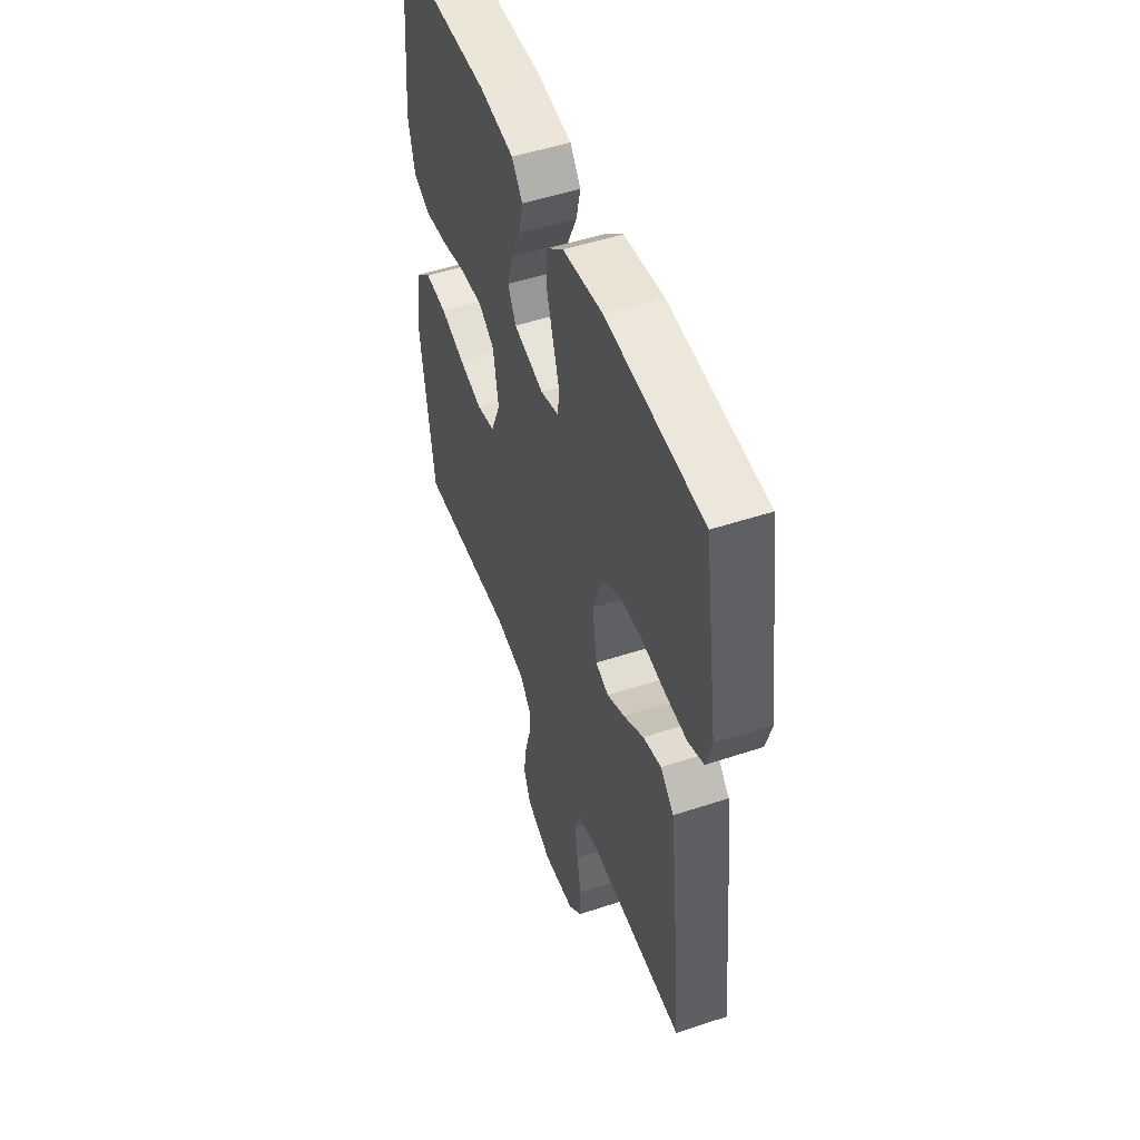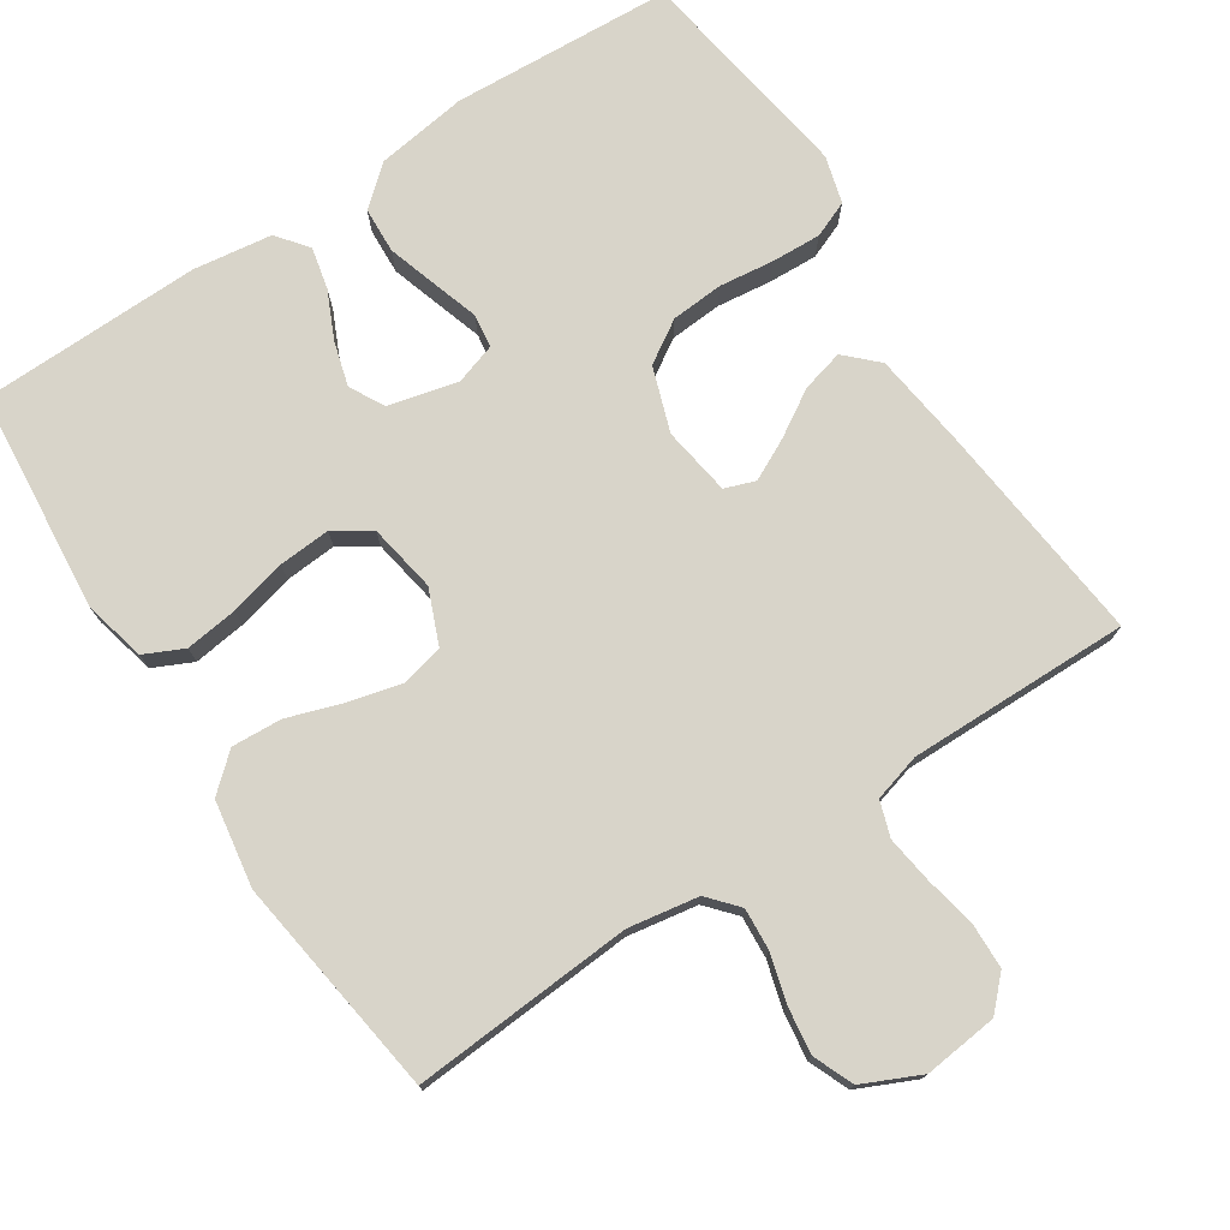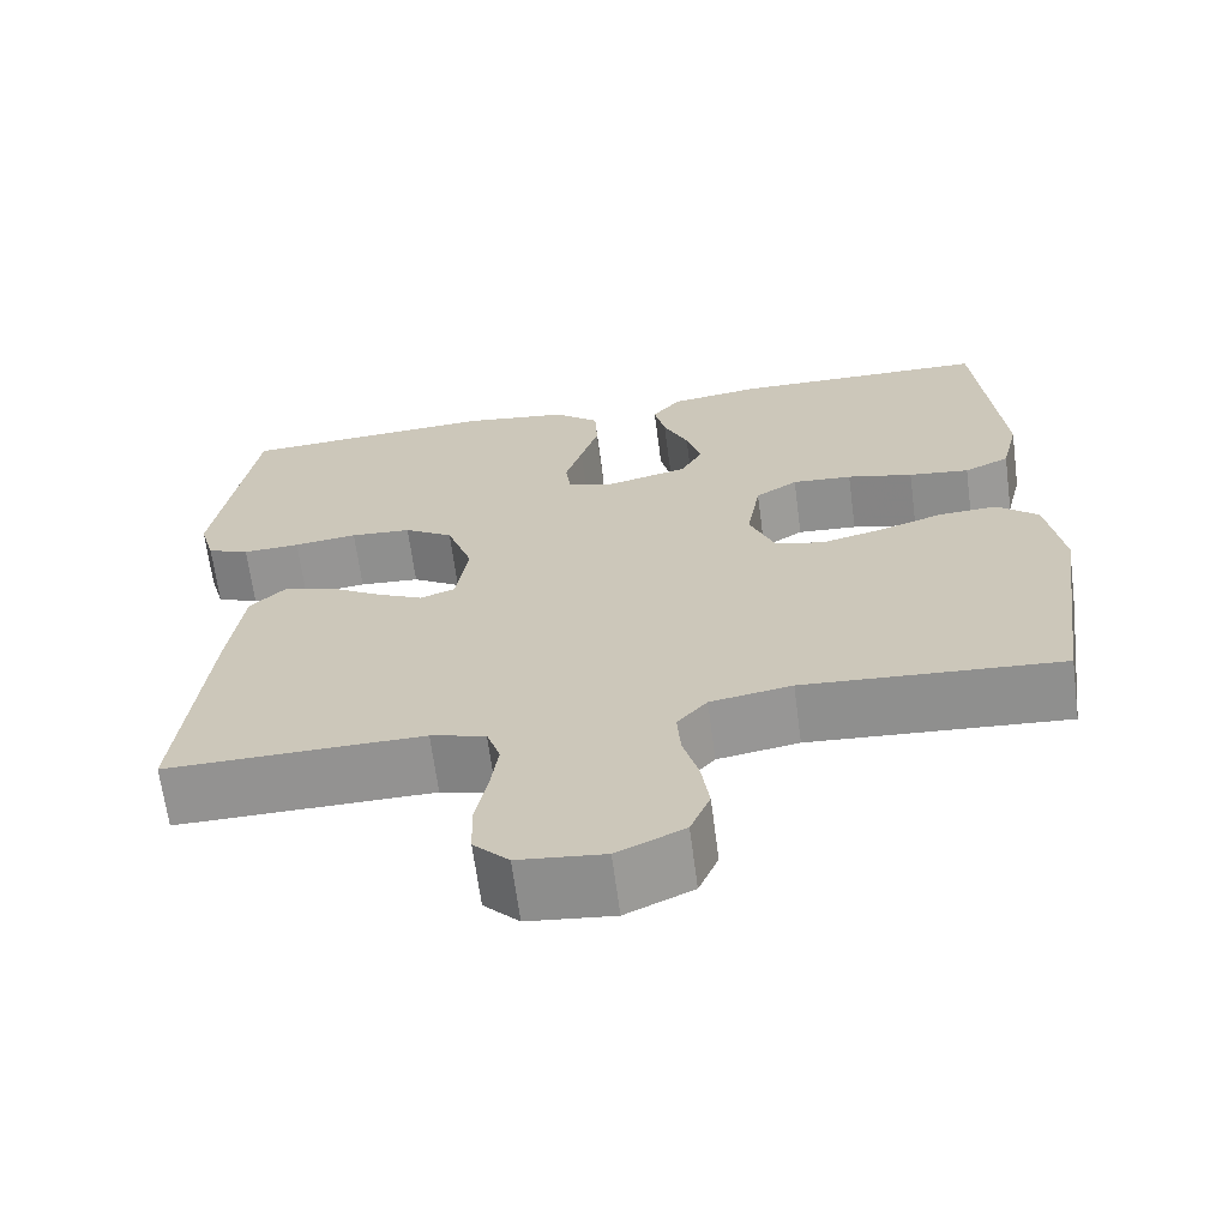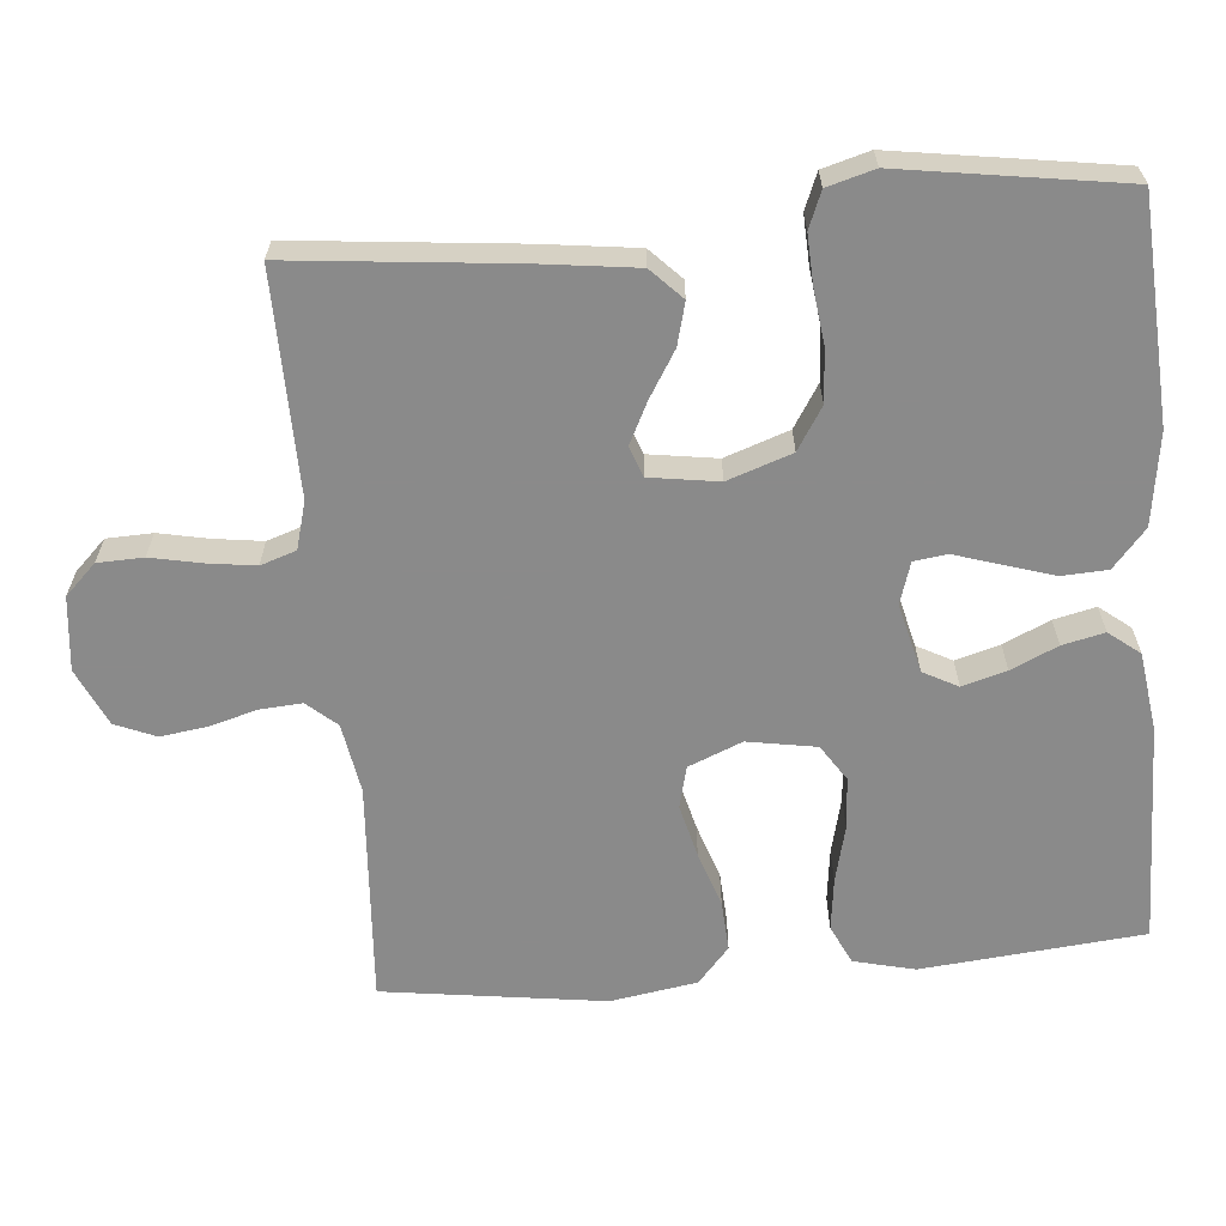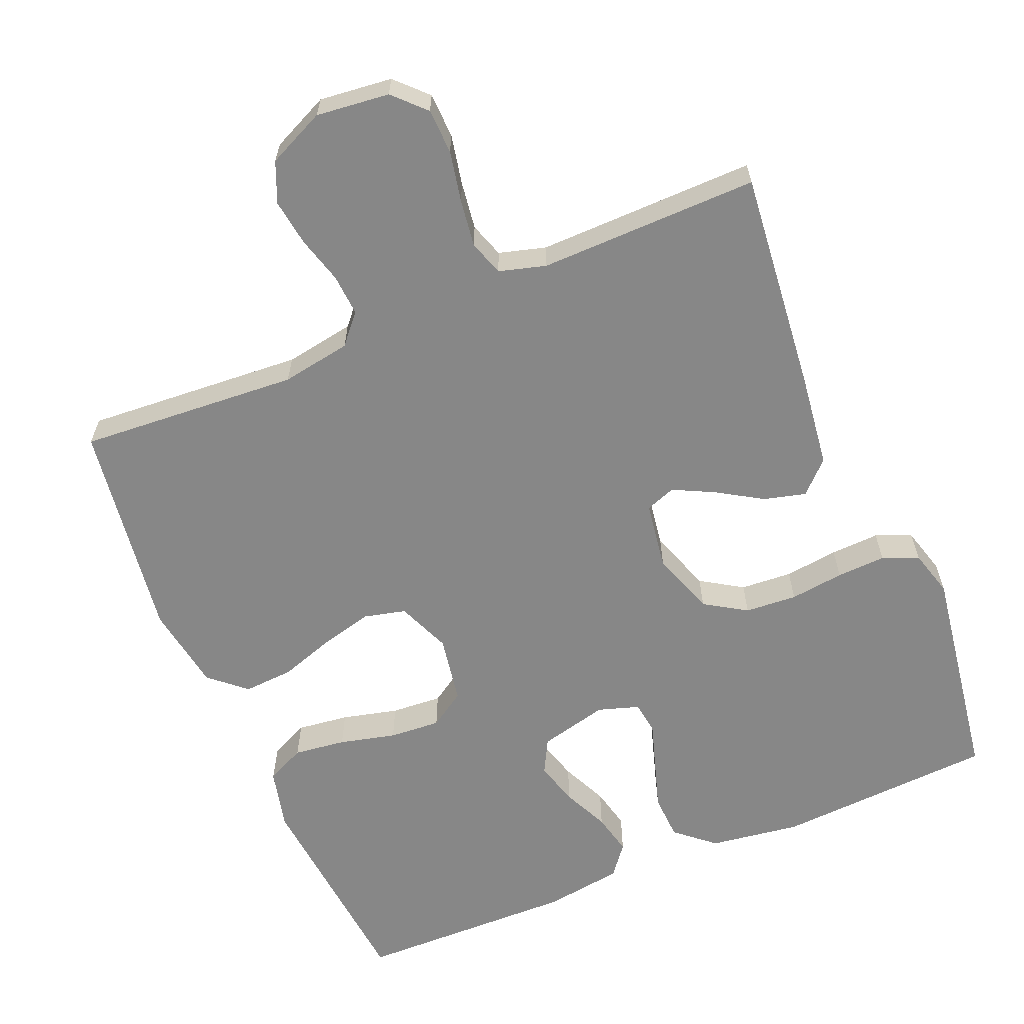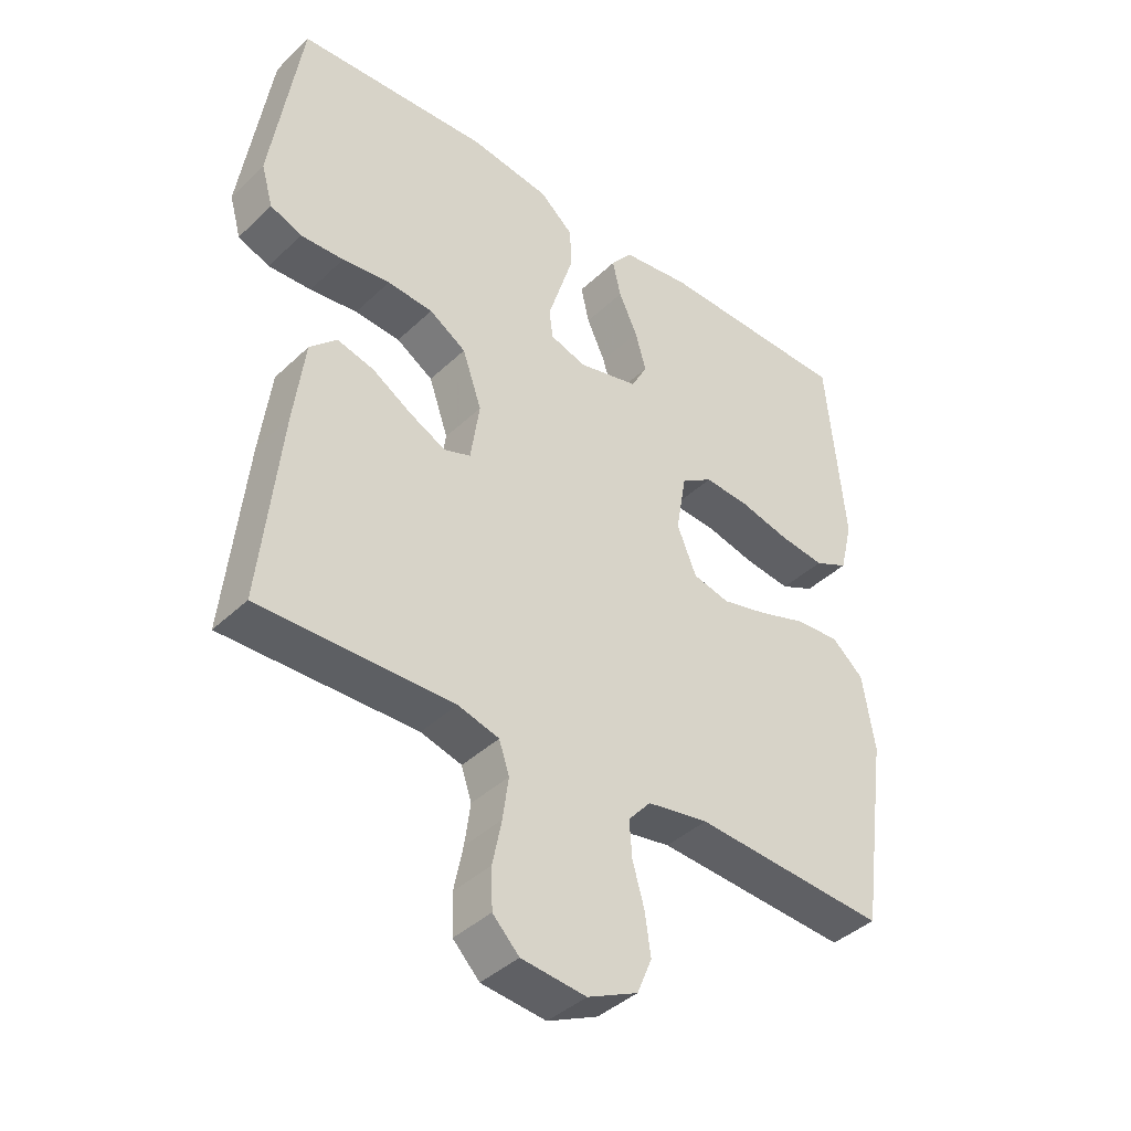
<metadata>
{"format":"obj","ext":"obj","renderer":"f3d","projection":"perspective","resolution":1024,"background":"white","views":[{"elev":50.6,"azim":-109.9,"up":"+Z"},{"elev":75.5,"azim":146.8,"up":"+Y"},{"elev":-66.3,"azim":7.5,"up":"+Z"},{"elev":-63.6,"azim":-84.9,"up":"+Y"},{"elev":-62.5,"azim":-157.2,"up":"+Y"},{"elev":-40.6,"azim":-41.0,"up":"+Z"}]}
</metadata>
<code>
v 0.5 0.07 -0.5
v 0.2 0.07 -0.479
v 0.105 0.07 -0.495
v 0.07 0.07 -0.535
v 0.074 0.07 -0.592
v 0.092 0.07 -0.656
v 0.101 0.07 -0.72
v 0.078 0.07 -0.775
v 0 0.07 -0.811
v -0.1 0.07 -0.8
v -0.141 0.07 -0.758
v -0.143 0.07 -0.696
v -0.129 0.07 -0.627
v -0.12 0.07 -0.562
v -0.136 0.07 -0.514
v -0.2 0.07 -0.496
v -0.5 0.07 -0.5
v -0.469 0.07 -0.2
v -0.452 0.07 -0.068
v -0.41 0.07 -0.027
v -0.353 0.07 -0.042
v -0.291 0.07 -0.08
v -0.235 0.07 -0.108
v -0.194 0.07 -0.093
v -0.18 0.07 0
v -0.21 0.07 0.087
v -0.267 0.07 0.123
v -0.338 0.07 0.128
v -0.412 0.07 0.119
v -0.479 0.07 0.116
v -0.528 0.07 0.136
v -0.546 0.07 0.2
v -0.5 0.07 0.5
v -0.2 0.07 0.517
v -0.076 0.07 0.499
v -0.024 0.07 0.454
v -0.021 0.07 0.392
v -0.042 0.07 0.325
v -0.062 0.07 0.262
v -0.056 0.07 0.217
v 0 0.07 0.199
v 0.094 0.07 0.222
v 0.119 0.07 0.269
v 0.102 0.07 0.329
v 0.073 0.07 0.392
v 0.06 0.07 0.449
v 0.093 0.07 0.491
v 0.2 0.07 0.506
v 0.5 0.07 0.5
v 0.528 0.07 0.2
v 0.508 0.07 0.117
v 0.455 0.07 0.092
v 0.384 0.07 0.101
v 0.307 0.07 0.12
v 0.237 0.07 0.125
v 0.188 0.07 0.093
v 0.172 0.07 0
v 0.202 0.07 -0.073
v 0.259 0.07 -0.087
v 0.331 0.07 -0.069
v 0.406 0.07 -0.044
v 0.474 0.07 -0.04
v 0.523 0.07 -0.083
v 0.542 0.07 -0.2
v 0.5 0 -0.5
v 0.2 0 -0.479
v 0.105 0 -0.495
v 0.07 0 -0.535
v 0.074 0 -0.592
v 0.092 0 -0.656
v 0.101 0 -0.72
v 0.078 0 -0.775
v 0 0 -0.811
v -0.1 0 -0.8
v -0.141 0 -0.758
v -0.143 0 -0.696
v -0.129 0 -0.627
v -0.12 0 -0.562
v -0.136 0 -0.514
v -0.2 0 -0.496
v -0.5 0 -0.5
v -0.469 0 -0.2
v -0.452 0 -0.068
v -0.41 0 -0.027
v -0.353 0 -0.042
v -0.291 0 -0.08
v -0.235 0 -0.108
v -0.194 0 -0.093
v -0.18 0 0
v -0.21 0 0.087
v -0.267 0 0.123
v -0.338 0 0.128
v -0.412 0 0.119
v -0.479 0 0.116
v -0.528 0 0.136
v -0.546 0 0.2
v -0.5 0 0.5
v -0.2 0 0.517
v -0.076 0 0.499
v -0.024 0 0.454
v -0.021 0 0.392
v -0.042 0 0.325
v -0.062 0 0.262
v -0.056 0 0.217
v 0 0 0.199
v 0.094 0 0.222
v 0.119 0 0.269
v 0.102 0 0.329
v 0.073 0 0.392
v 0.06 0 0.449
v 0.093 0 0.491
v 0.2 0 0.506
v 0.5 0 0.5
v 0.528 0 0.2
v 0.508 0 0.117
v 0.455 0 0.092
v 0.384 0 0.101
v 0.307 0 0.12
v 0.237 0 0.125
v 0.188 0 0.093
v 0.172 0 0
v 0.202 0 -0.073
v 0.259 0 -0.087
v 0.331 0 -0.069
v 0.406 0 -0.044
v 0.474 0 -0.04
v 0.523 0 -0.083
v 0.542 0 -0.2
f 64 1 2
f 63 64 2
f 62 63 2
f 61 62 2
f 60 61 2
f 59 60 2 3
f 58 59 3 4
f 57 58 4
f 56 57 4
f 52 53 54
f 51 52 54
f 50 51 54
f 49 50 54
f 48 49 54
f 47 48 54
f 46 47 54
f 45 46 54
f 44 45 54
f 43 44 54 55
f 42 43 55 56
f 37 38 39
f 36 37 39
f 35 36 39
f 34 35 39
f 33 34 39
f 32 33 39
f 31 32 39
f 30 31 39
f 29 30 39
f 28 29 39
f 27 28 39 40
f 26 27 40 41
f 20 21 22
f 19 20 22
f 18 19 22
f 17 18 22
f 16 17 22
f 15 16 22 23
f 14 15 23 24
f 11 12 13
f 10 11 13
f 9 10 13
f 8 9 13
f 7 8 13
f 6 7 13
f 5 6 13
f 4 5 13 14
f 42 56 4
f 41 42 4
f 26 41 4
f 25 26 4
f 4 14 24 25
f 66 65 128
f 66 128 127
f 66 127 126
f 66 126 125
f 66 125 124
f 67 66 124 123
f 68 67 123 122
f 68 122 121
f 68 121 120
f 118 117 116
f 118 116 115
f 118 115 114
f 118 114 113
f 118 113 112
f 118 112 111
f 118 111 110
f 118 110 109
f 118 109 108
f 119 118 108 107
f 120 119 107 106
f 103 102 101
f 103 101 100
f 103 100 99
f 103 99 98
f 103 98 97
f 103 97 96
f 103 96 95
f 103 95 94
f 103 94 93
f 103 93 92
f 104 103 92 91
f 105 104 91 90
f 86 85 84
f 86 84 83
f 86 83 82
f 86 82 81
f 86 81 80
f 87 86 80 79
f 88 87 79 78
f 77 76 75
f 77 75 74
f 77 74 73
f 77 73 72
f 77 72 71
f 77 71 70
f 77 70 69
f 78 77 69 68
f 68 120 106
f 68 106 105
f 68 105 90
f 68 90 89
f 89 88 78 68
f 1 65 66 2
f 2 66 67 3
f 3 67 68 4
f 4 68 69 5
f 5 69 70 6
f 6 70 71 7
f 7 71 72 8
f 8 72 73 9
f 9 73 74 10
f 10 74 75 11
f 11 75 76 12
f 12 76 77 13
f 13 77 78 14
f 14 78 79 15
f 15 79 80 16
f 16 80 81 17
f 17 81 82 18
f 18 82 83 19
f 19 83 84 20
f 20 84 85 21
f 21 85 86 22
f 22 86 87 23
f 23 87 88 24
f 24 88 89 25
f 25 89 90 26
f 26 90 91 27
f 27 91 92 28
f 28 92 93 29
f 29 93 94 30
f 30 94 95 31
f 31 95 96 32
f 32 96 97 33
f 33 97 98 34
f 34 98 99 35
f 35 99 100 36
f 36 100 101 37
f 37 101 102 38
f 38 102 103 39
f 39 103 104 40
f 40 104 105 41
f 41 105 106 42
f 42 106 107 43
f 43 107 108 44
f 44 108 109 45
f 45 109 110 46
f 46 110 111 47
f 47 111 112 48
f 48 112 113 49
f 49 113 114 50
f 50 114 115 51
f 51 115 116 52
f 52 116 117 53
f 53 117 118 54
f 54 118 119 55
f 55 119 120 56
f 56 120 121 57
f 57 121 122 58
f 58 122 123 59
f 59 123 124 60
f 60 124 125 61
f 61 125 126 62
f 62 126 127 63
f 63 127 128 64
f 64 128 65 1

</code>
